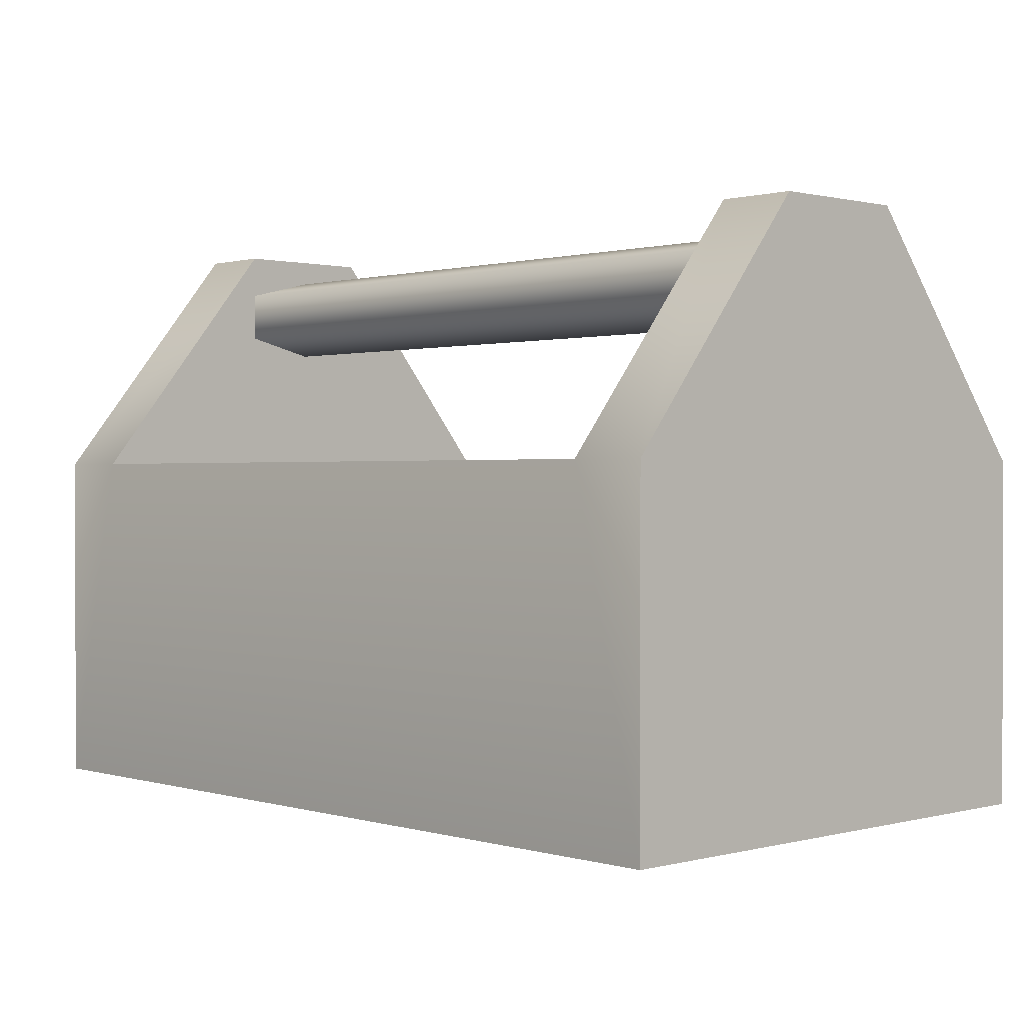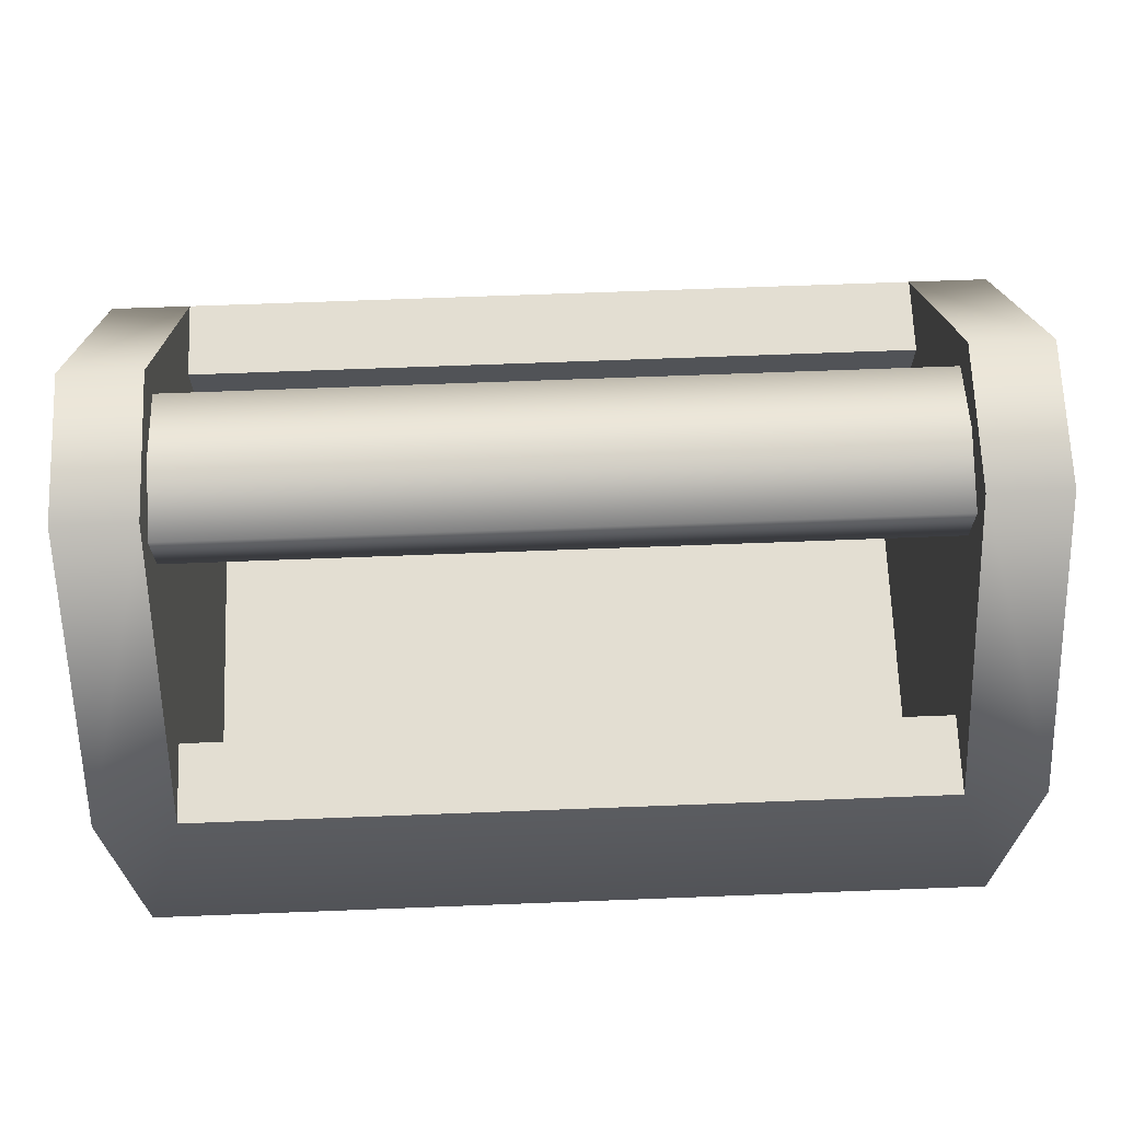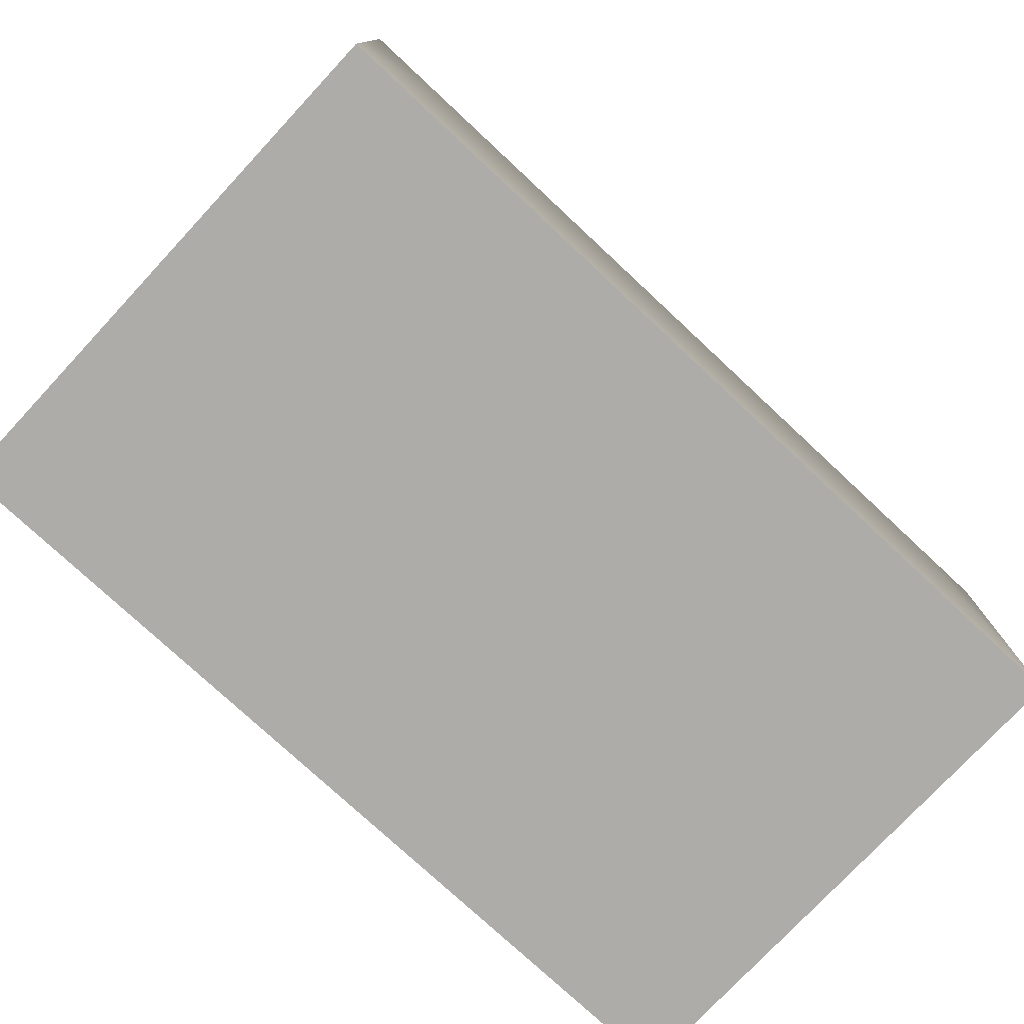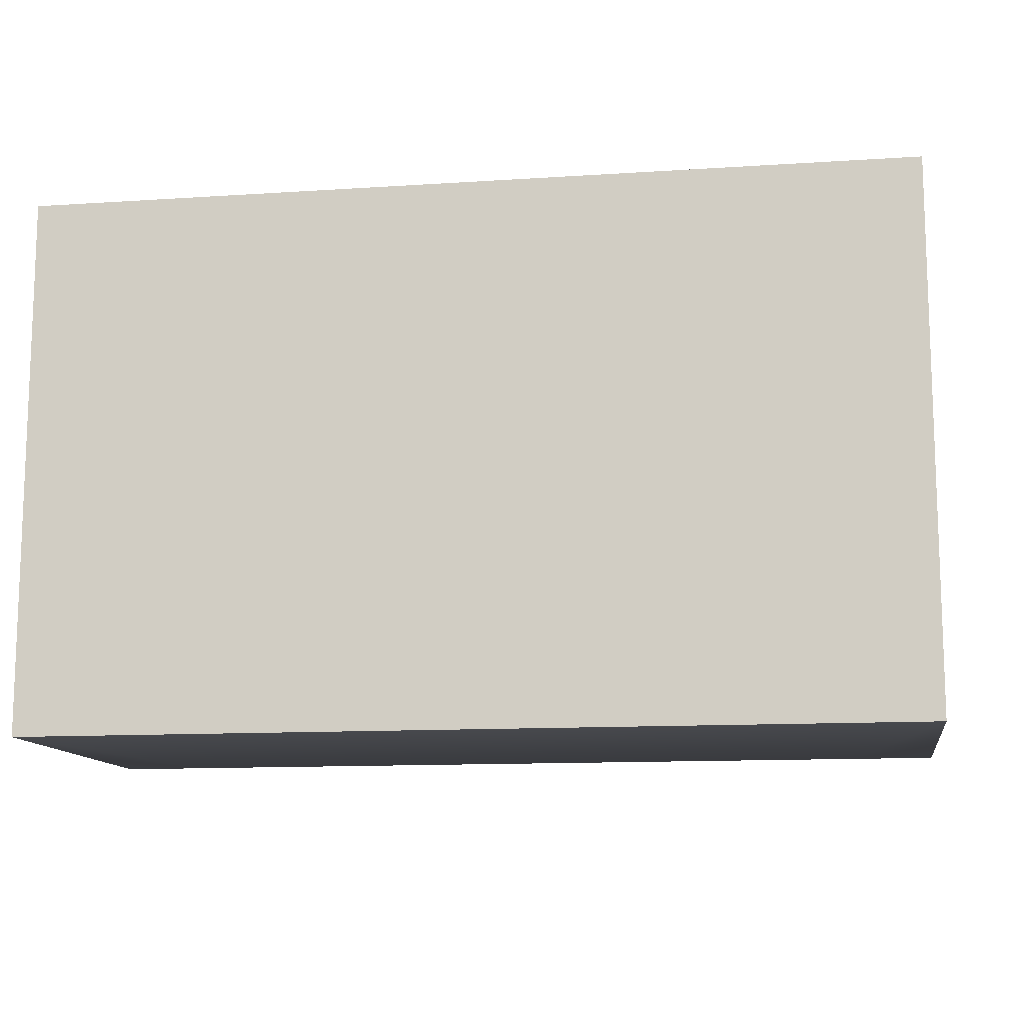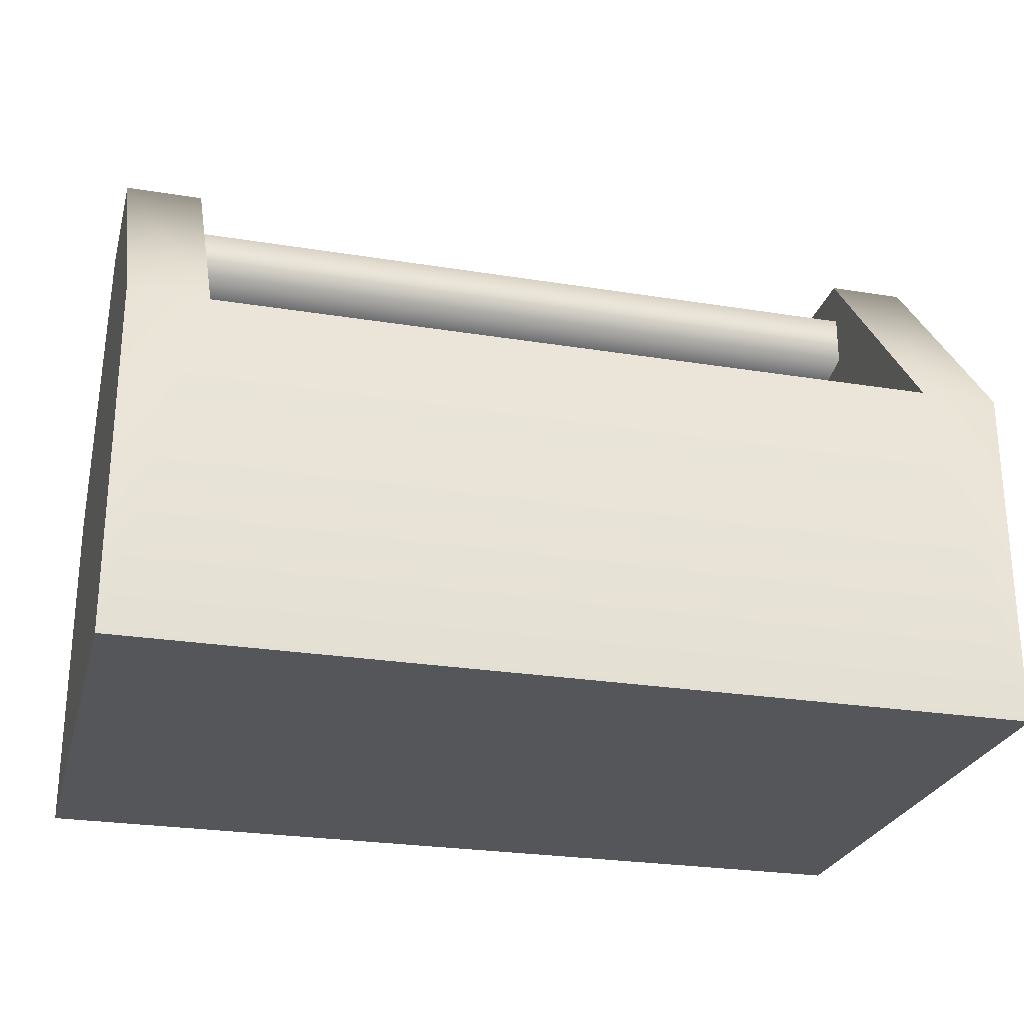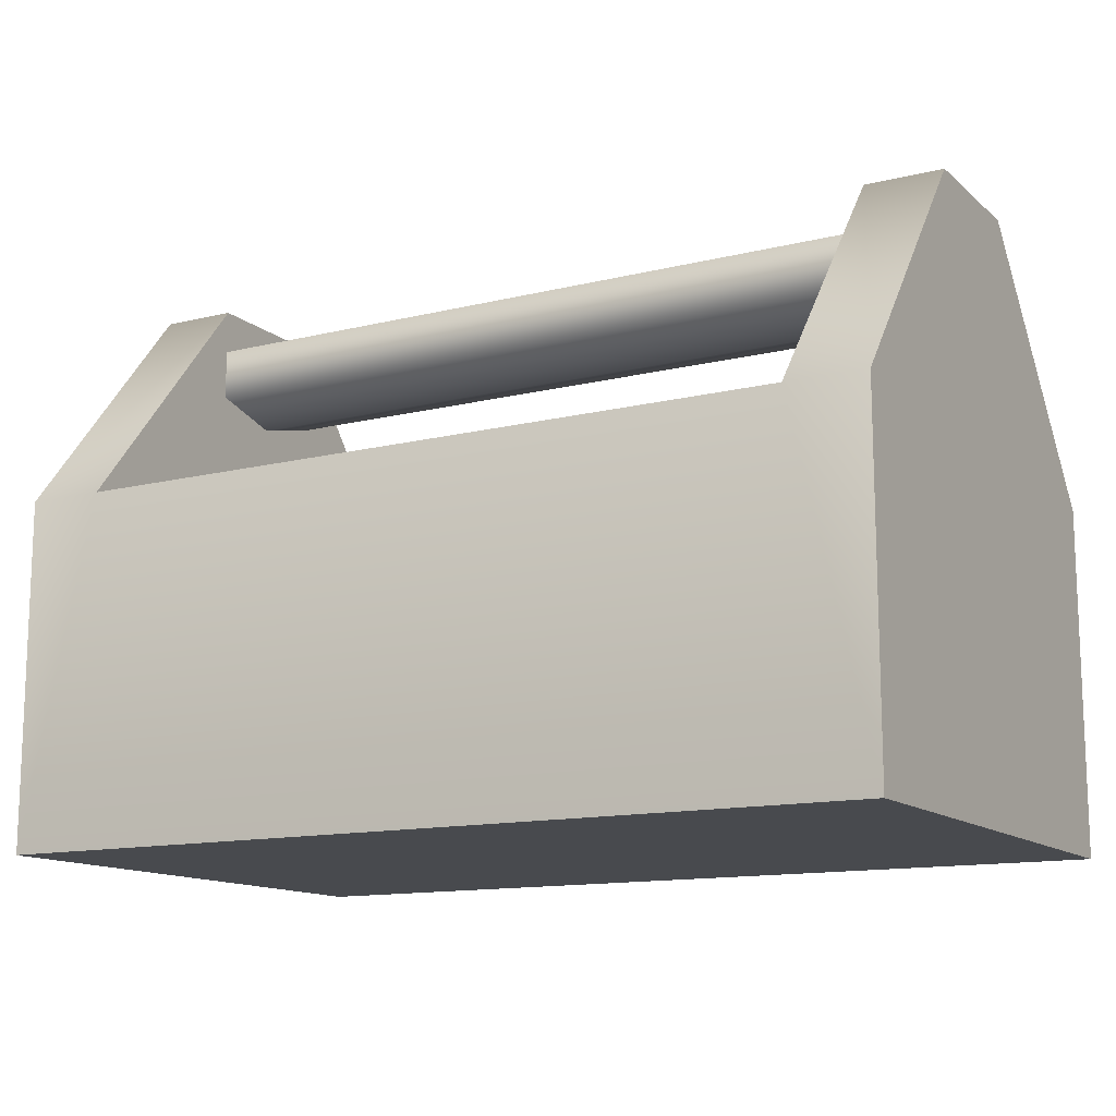
<metadata>
{"format":"obj","ext":"obj","renderer":"f3d","projection":"perspective","resolution":1024,"background":"white","views":[{"elev":0.8,"azim":-133.5,"up":"+Y"},{"elev":67.6,"azim":177.8,"up":"+Y"},{"elev":-76.8,"azim":-43.0,"up":"+Y"},{"elev":-12.1,"azim":8.8,"up":"+Z"},{"elev":-25.8,"azim":-14.5,"up":"+Y"},{"elev":-13.1,"azim":-150.6,"up":"+Y"}]}
</metadata>
<code>
v -210.8 0 -128.8
v -210.8 166.2 -128.8
v 210.8 166.2 128.8
v -173.5 166.2 -128.8
v 173.5 166.2 128.8
v -173.5 166.2 128.8
v -210.8 0 128.8
v -210.8 166.2 128.8
v -210.8 282.3 -34.88
v -173.5 282.3 -34.88
v -173.5 282.3 34.88
v -210.8 282.3 34.88
v -173.5 270 0.6234
v -173.5 166.2 -91.86
v -173.5 228.6 0.6234
v -173.5 166.2 91.86
v -173.5 23.14 -91.86
v -173.5 23.14 91.86
v -173.5 237.4 -34.79
v -173.5 237.4 34.39
v -173.5 261.3 -34.79
v -173.5 261.3 34.39
v 173.5 261.3 -34.79
v 173.5 261.3 34.39
v 173.5 270 0.6234
v 210.8 282.3 -34.88
v 173.5 282.3 -34.88
v 173.5 282.3 34.88
v 210.8 282.3 34.88
v 173.5 166.2 -91.86
v 173.5 228.6 0.6234
v 173.5 166.2 91.86
v 173.5 23.14 -91.86
v 173.5 23.14 91.86
v 173.5 237.4 -34.79
v 173.5 237.4 34.39
v 210.8 0 -128.8
v 210.8 166.2 -128.8
v 210.8 0 128.8
v 173.5 166.2 -128.8
o toolbox
f 2 4 1
f 4 21 19 14
f 6 8 7
f 7 8 2 1
f 9 12 11 10
f 5 28 24
f 2 9 10 4
f 6 16 20 22
f 6 11 12 8
f 8 12 9 2
f 10 11 13 21
f 11 22 13
f 21 23 35 19
f 15 20 16
f 10 21 4
f 19 35 31 15
f 20 36 24 22
f 22 24 25 13
f 17 14 16 18
f 6 22 11
f 15 31 36 20
f 14 19 15 16
f 17 33 30 14
f 14 30 40 4
f 4 40 37 1
f 18 34 33 17
f 1 37 39 7
f 16 32 34 18
f 7 39 5 6
f 6 5 32 16
f 13 25 23 21
f 37 40 38
f 40 30 35 23
f 39 3 5
f 39 37 38 3
f 26 27 28 29
f 33 34 32 30
f 38 40 27 26
f 5 24 36 32
f 5 3 29 28
f 3 38 26 29
f 25 28 27 23
f 28 25 24
f 32 36 31
f 30 32 31 35
f 27 40 23

</code>
